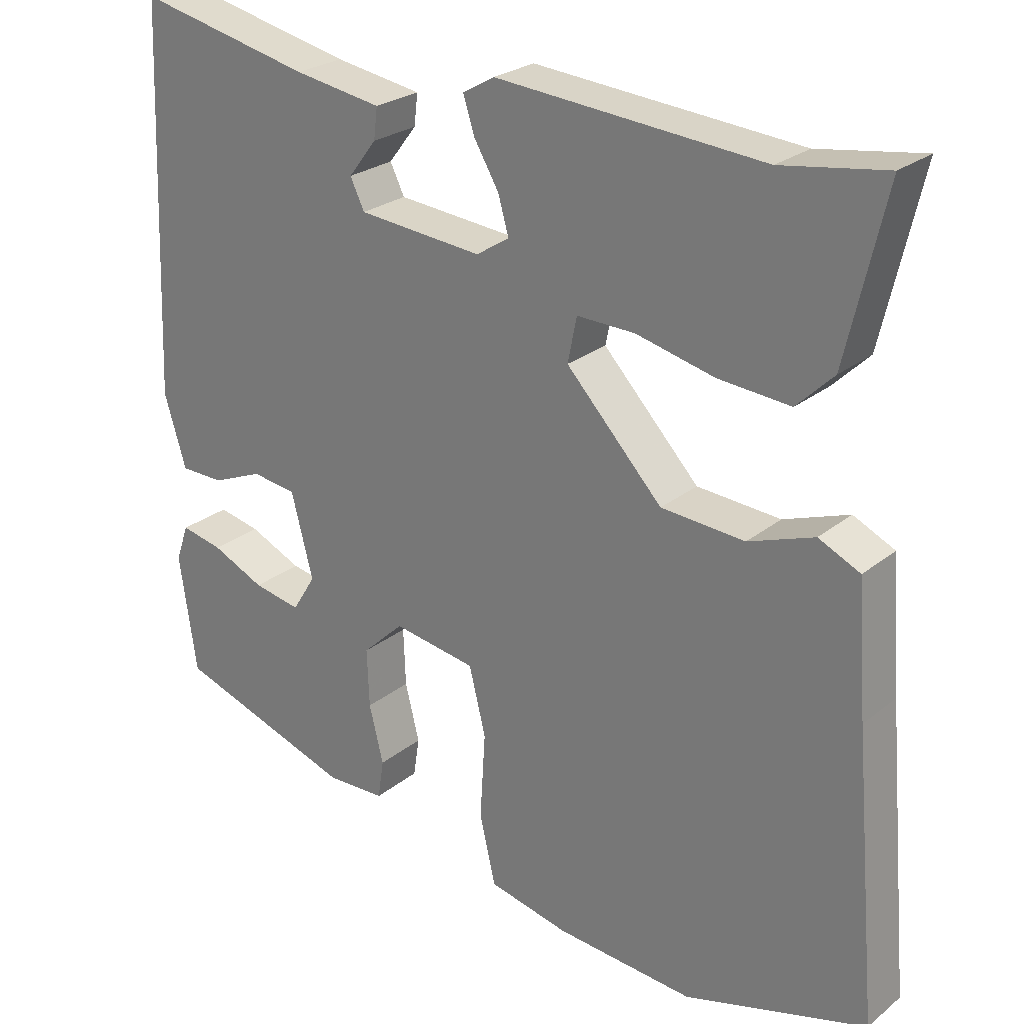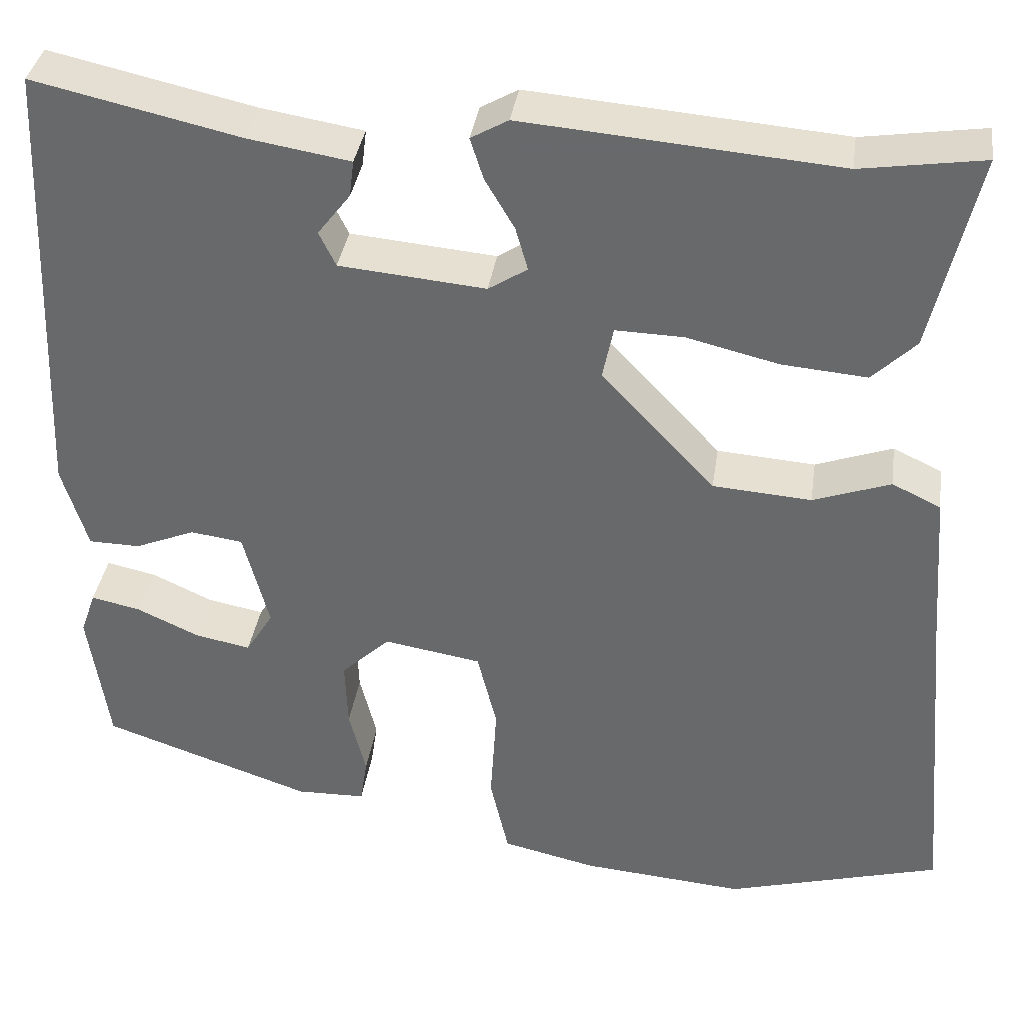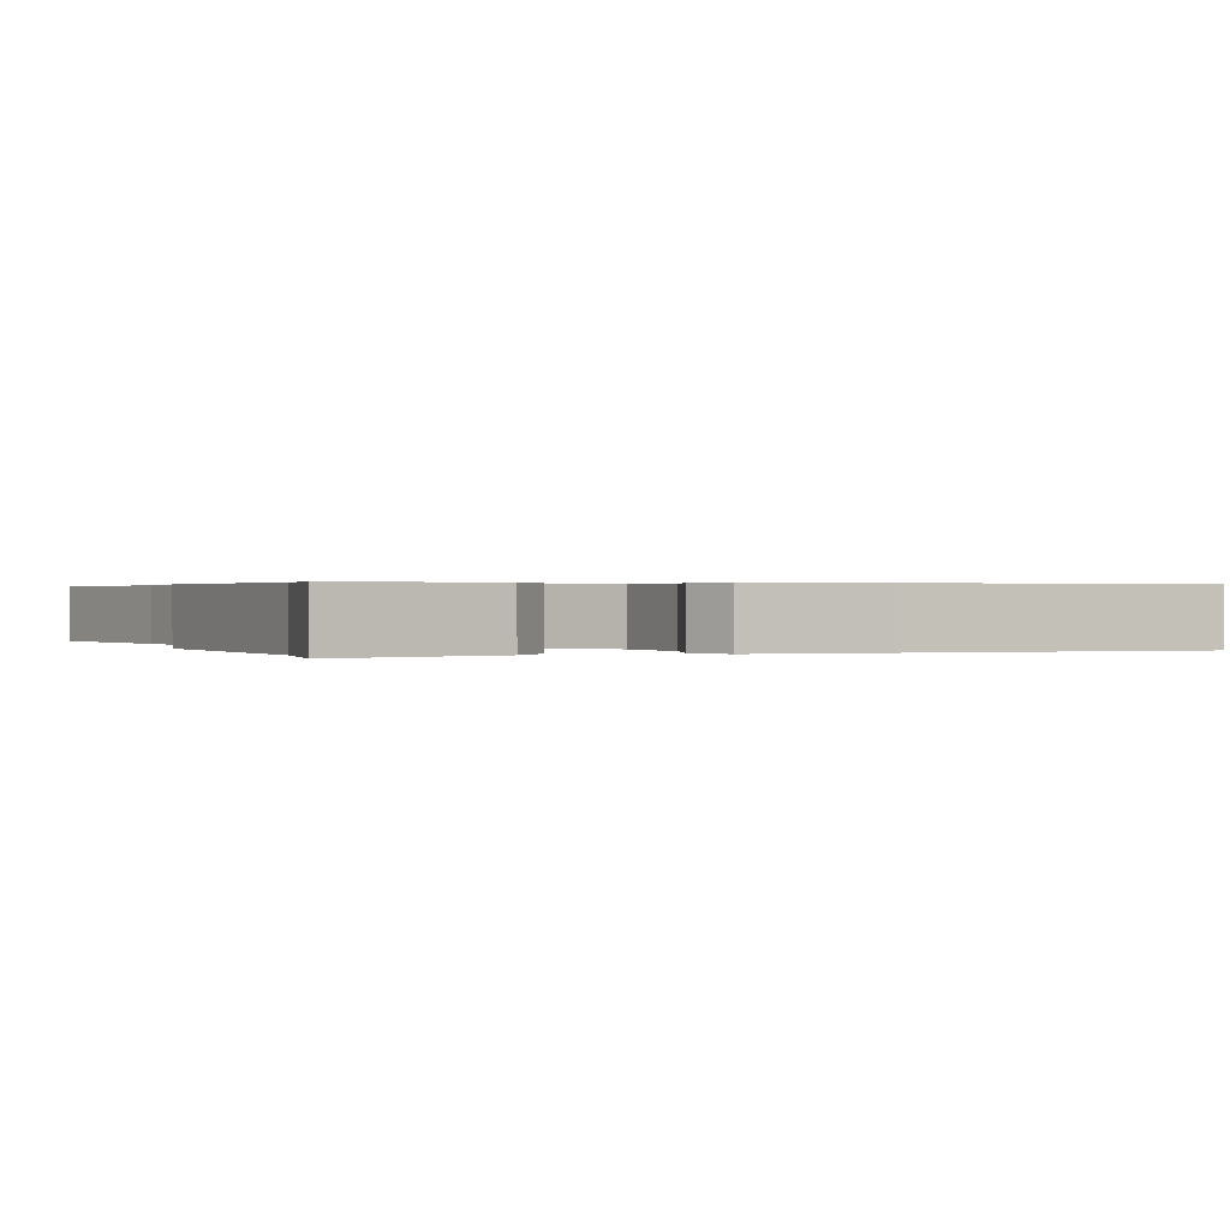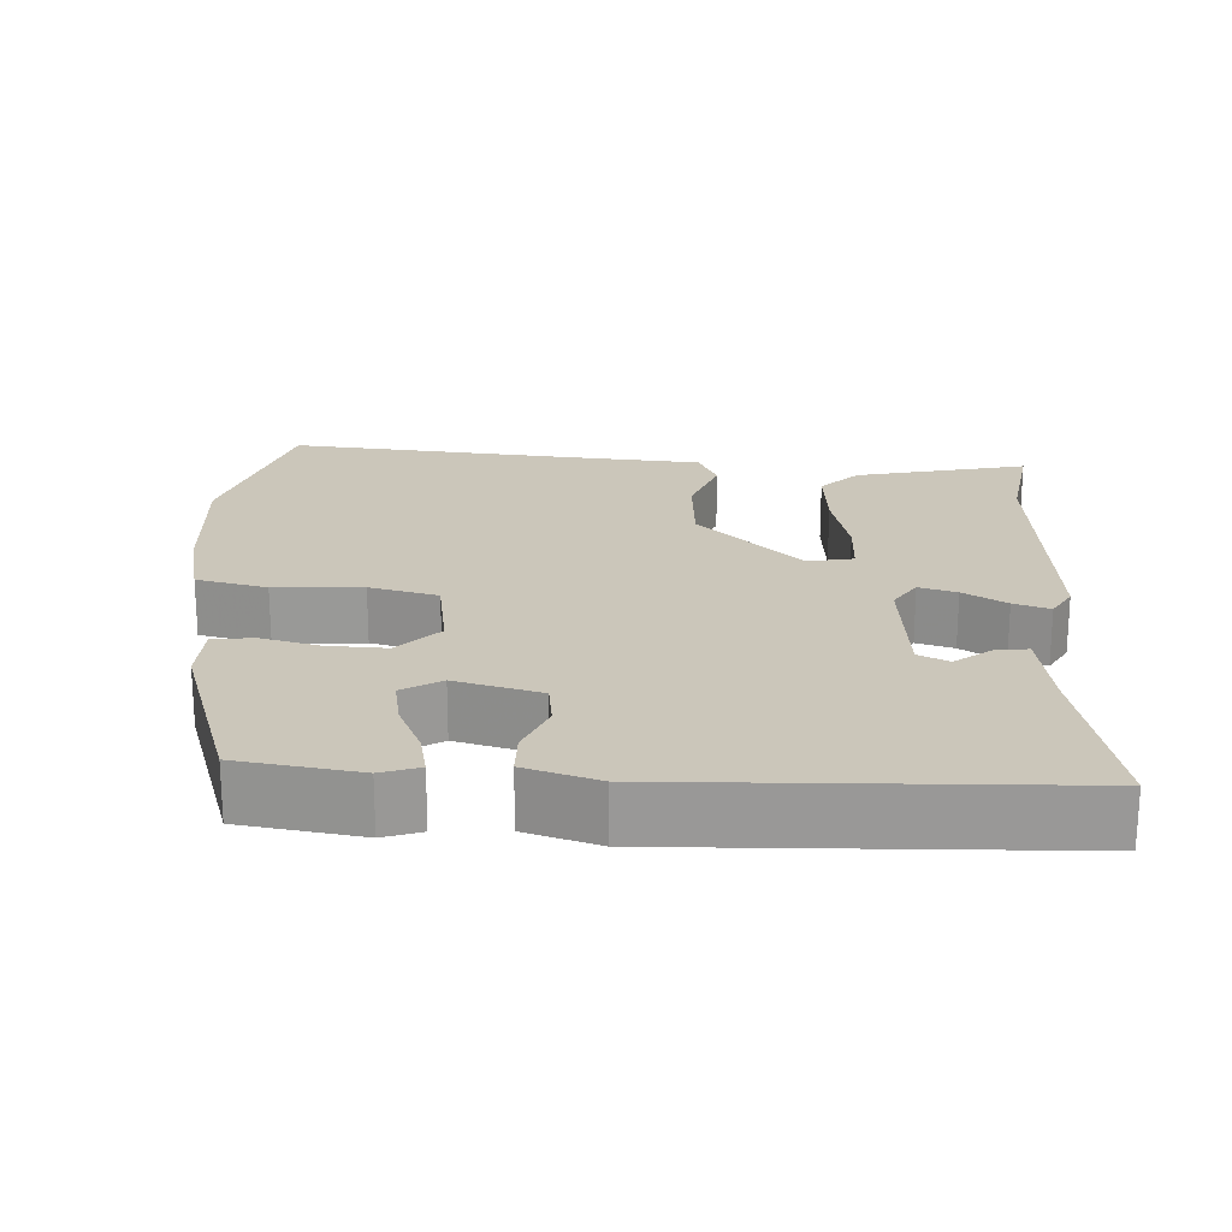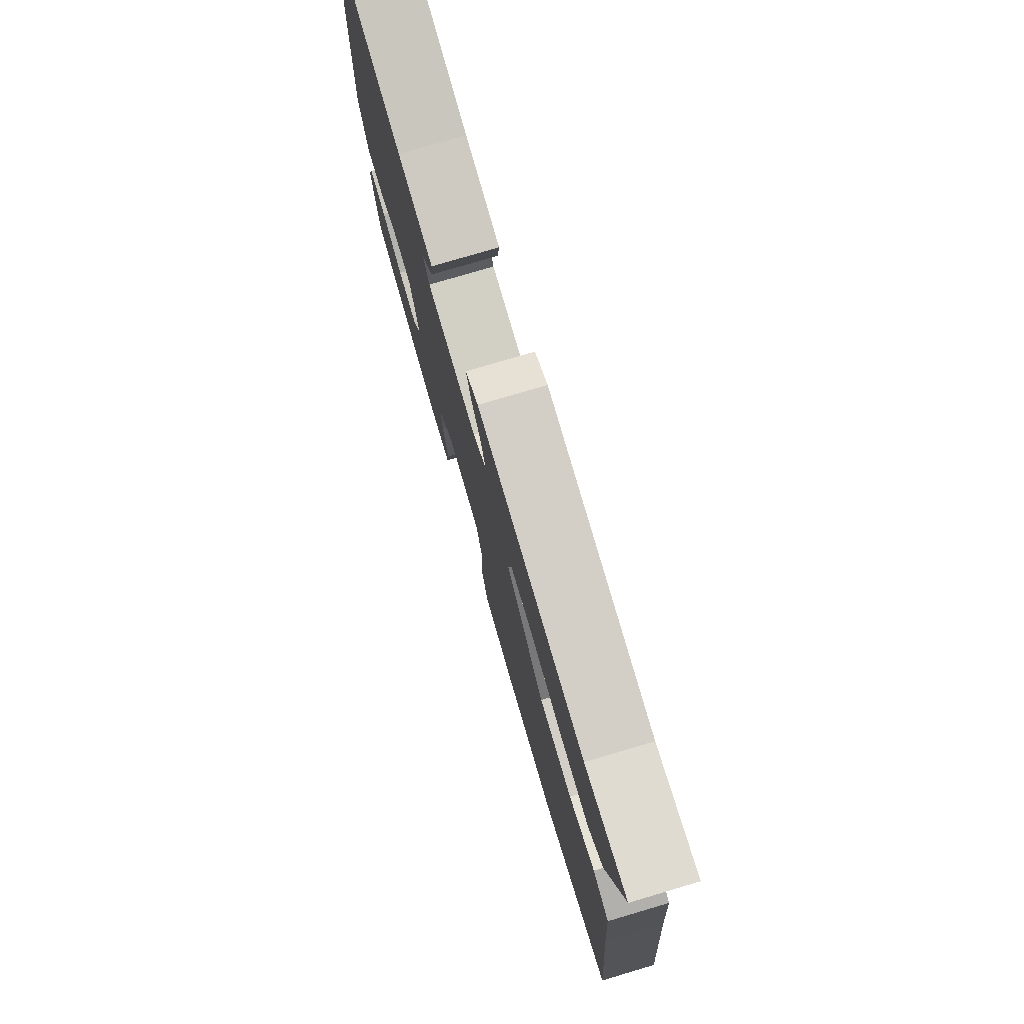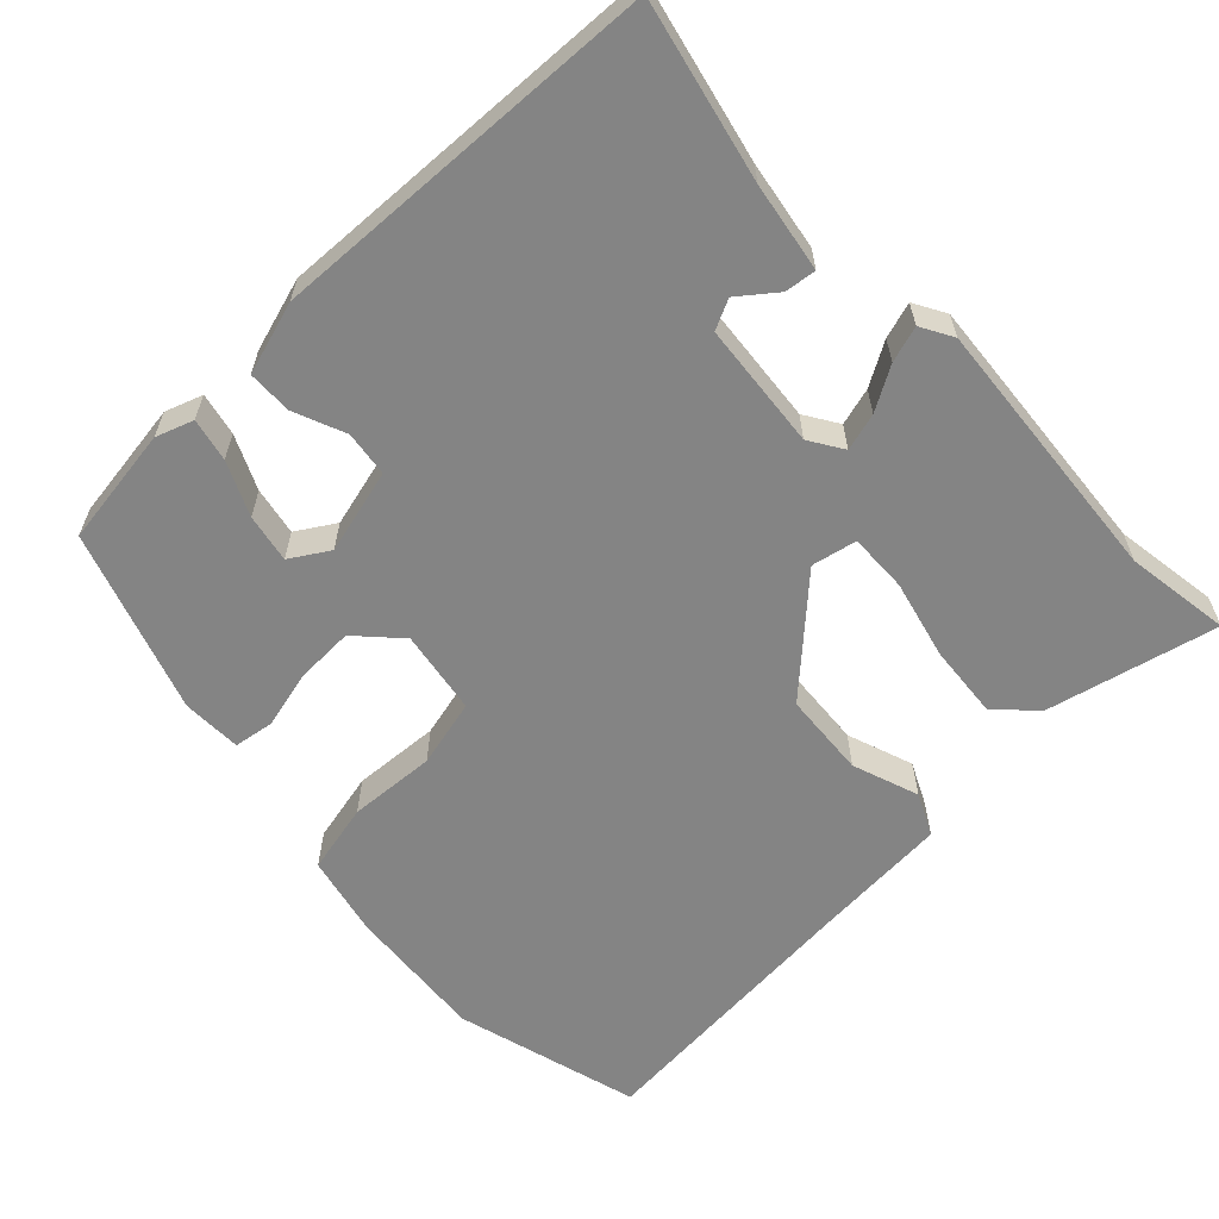
<metadata>
{"format":"obj","ext":"obj","renderer":"f3d","projection":"perspective","resolution":1024,"background":"white","views":[{"elev":25.2,"azim":38.1,"up":"+Z"},{"elev":36.2,"azim":8.3,"up":"+Z"},{"elev":0.4,"azim":66.6,"up":"+Y"},{"elev":21.2,"azim":-86.7,"up":"+Y"},{"elev":77.4,"azim":73.5,"up":"+Z"},{"elev":-61.3,"azim":-46.5,"up":"+Y"}]}
</metadata>
<code>
v -0.461 0.07 0.525
v -0.229 0.07 0.473
v -0.113 0.07 0.454
v -0.118 0.07 0.413
v -0.155 0.07 0.365
v -0.136 0.07 0.326
v 0.029 0.07 0.311
v 0.073 0.07 0.339
v 0.059 0.07 0.388
v 0.026 0.07 0.444
v 0.011 0.07 0.491
v 0.053 0.07 0.515
v 0.407 0.07 0.486
v 0.545 0.07 0.507
v 0.493 0.07 0.284
v 0.444 0.07 0.236
v 0.348 0.07 0.244
v 0.244 0.07 0.269
v 0.167 0.07 0.271
v 0.155 0.07 0.212
v 0.283 0.07 0.076
v 0.394 0.07 0.068
v 0.481 0.07 0.099
v 0.536 0.07 0.073
v 0.549 0.07 -0.1
v 0.582 0.07 -0.477
v 0.34 0.07 -0.545
v 0.157 0.07 -0.53
v 0.05 0.07 -0.506
v 0.029 0.07 -0.414
v 0.036 0.07 -0.3
v 0.014 0.07 -0.211
v -0.096 0.07 -0.193
v -0.151 0.07 -0.245
v -0.148 0.07 -0.322
v -0.129 0.07 -0.398
v -0.137 0.07 -0.45
v -0.215 0.07 -0.452
v -0.452 0.07 -0.372
v -0.475 0.07 -0.216
v -0.458 0.07 -0.167
v -0.402 0.07 -0.179
v -0.332 0.07 -0.211
v -0.269 0.07 -0.223
v -0.238 0.07 -0.173
v -0.267 0.07 -0.062
v -0.326 0.07 -0.054
v -0.394 0.07 -0.082
v -0.452 0.07 -0.081
v -0.481 0.07 0.014
v -0.461 0 0.525
v -0.229 0 0.473
v -0.113 0 0.454
v -0.118 0 0.413
v -0.155 0 0.365
v -0.136 0 0.326
v 0.029 0 0.311
v 0.073 0 0.339
v 0.059 0 0.388
v 0.026 0 0.444
v 0.011 0 0.491
v 0.053 0 0.515
v 0.407 0 0.486
v 0.545 0 0.507
v 0.493 0 0.284
v 0.444 0 0.236
v 0.348 0 0.244
v 0.244 0 0.269
v 0.167 0 0.271
v 0.155 0 0.212
v 0.283 0 0.076
v 0.394 0 0.068
v 0.481 0 0.099
v 0.536 0 0.073
v 0.549 0 -0.1
v 0.582 0 -0.477
v 0.34 0 -0.545
v 0.157 0 -0.53
v 0.05 0 -0.506
v 0.029 0 -0.414
v 0.036 0 -0.3
v 0.014 0 -0.211
v -0.096 0 -0.193
v -0.151 0 -0.245
v -0.148 0 -0.322
v -0.129 0 -0.398
v -0.137 0 -0.45
v -0.215 0 -0.452
v -0.452 0 -0.372
v -0.475 0 -0.216
v -0.458 0 -0.167
v -0.402 0 -0.179
v -0.332 0 -0.211
v -0.269 0 -0.223
v -0.238 0 -0.173
v -0.267 0 -0.062
v -0.326 0 -0.054
v -0.394 0 -0.082
v -0.452 0 -0.081
v -0.481 0 0.014
f 47 48 49 50
f 46 47 50 1
f 40 41 42 43
f 40 43 44
f 39 40 44
f 38 39 44
f 35 36 37 38
f 34 35 38 44
f 33 34 44 45
f 28 29 30 31
f 28 31 32
f 25 26 27 28
f 25 28 32
f 22 23 24 25
f 21 22 25 32
f 20 21 32 33
f 15 16 17 18
f 13 14 15 18
f 13 18 19
f 12 13 19
f 9 10 11 12
f 8 9 12 19
f 7 8 19 20
f 2 3 4 5
f 46 1 2 5
f 46 5 6
f 20 33 45 46
f 6 7 20 46
f 100 99 98 97
f 51 100 97 96
f 93 92 91 90
f 94 93 90
f 94 90 89
f 94 89 88
f 88 87 86 85
f 94 88 85 84
f 95 94 84 83
f 81 80 79 78
f 82 81 78
f 78 77 76 75
f 82 78 75
f 75 74 73 72
f 82 75 72 71
f 83 82 71 70
f 68 67 66 65
f 68 65 64 63
f 69 68 63
f 69 63 62
f 62 61 60 59
f 69 62 59 58
f 70 69 58 57
f 55 54 53 52
f 55 52 51 96
f 56 55 96
f 96 95 83 70
f 96 70 57 56
f 1 51 52 2
f 2 52 53 3
f 3 53 54 4
f 4 54 55 5
f 5 55 56 6
f 6 56 57 7
f 7 57 58 8
f 8 58 59 9
f 9 59 60 10
f 10 60 61 11
f 11 61 62 12
f 12 62 63 13
f 13 63 64 14
f 14 64 65 15
f 15 65 66 16
f 16 66 67 17
f 17 67 68 18
f 18 68 69 19
f 19 69 70 20
f 20 70 71 21
f 21 71 72 22
f 22 72 73 23
f 23 73 74 24
f 24 74 75 25
f 25 75 76 26
f 26 76 77 27
f 27 77 78 28
f 28 78 79 29
f 29 79 80 30
f 30 80 81 31
f 31 81 82 32
f 32 82 83 33
f 33 83 84 34
f 34 84 85 35
f 35 85 86 36
f 36 86 87 37
f 37 87 88 38
f 38 88 89 39
f 39 89 90 40
f 40 90 91 41
f 41 91 92 42
f 42 92 93 43
f 43 93 94 44
f 44 94 95 45
f 45 95 96 46
f 46 96 97 47
f 47 97 98 48
f 48 98 99 49
f 49 99 100 50
f 50 100 51 1

</code>
